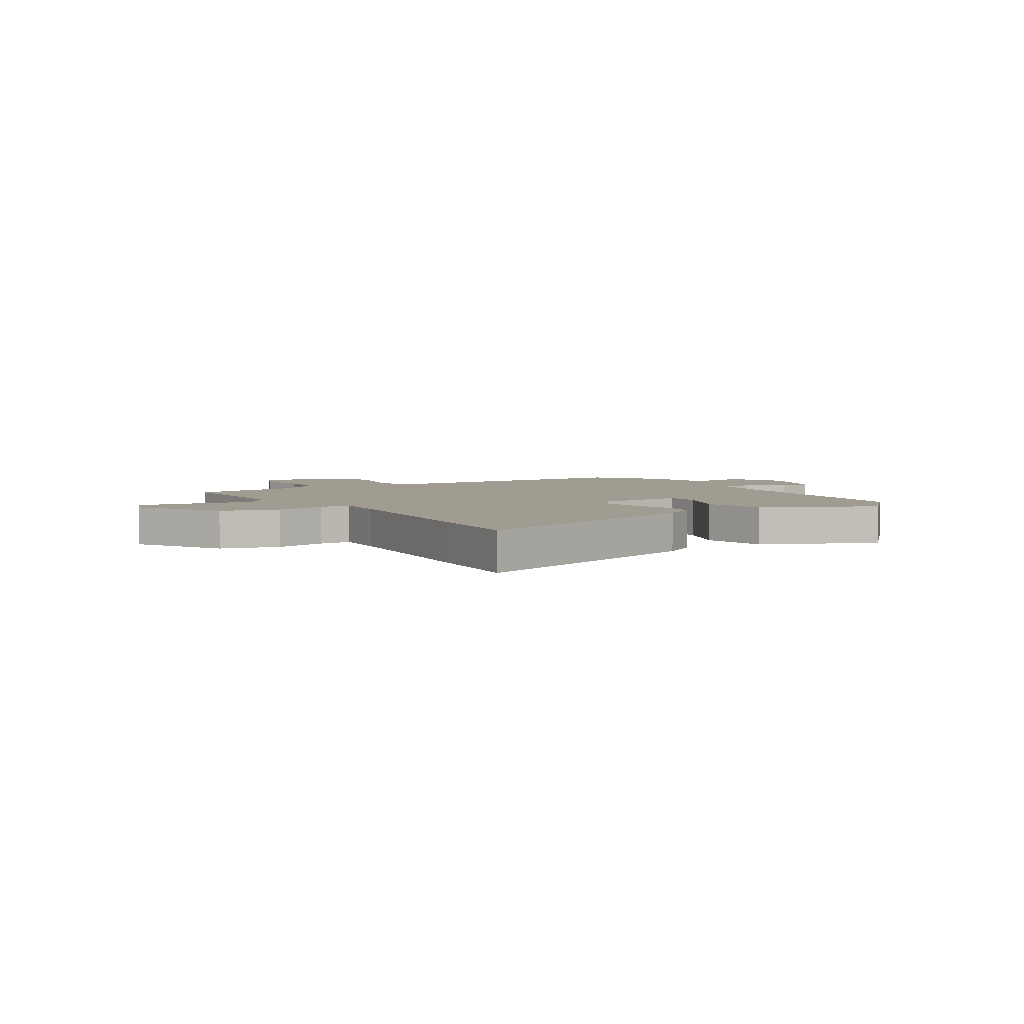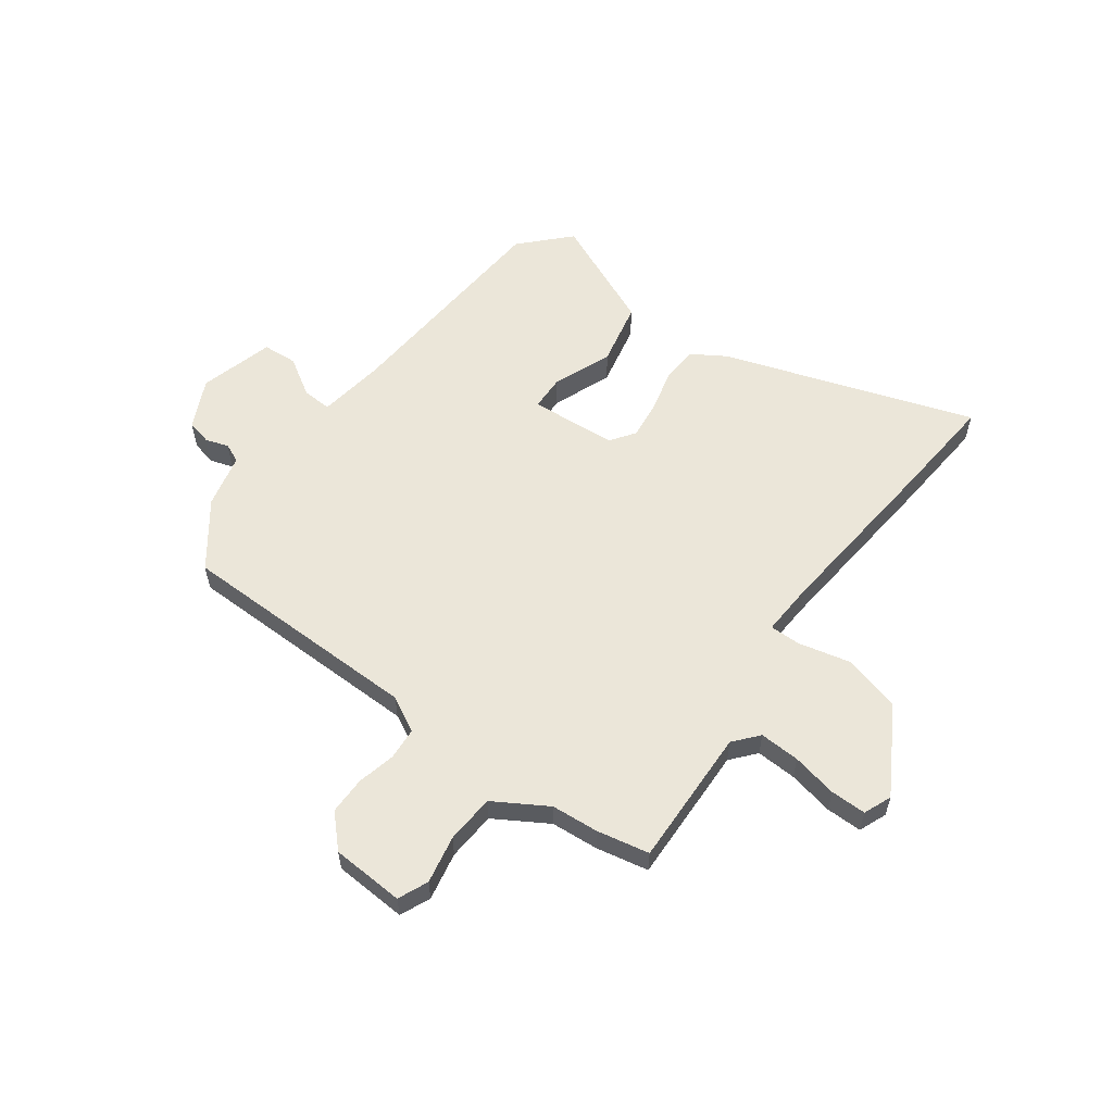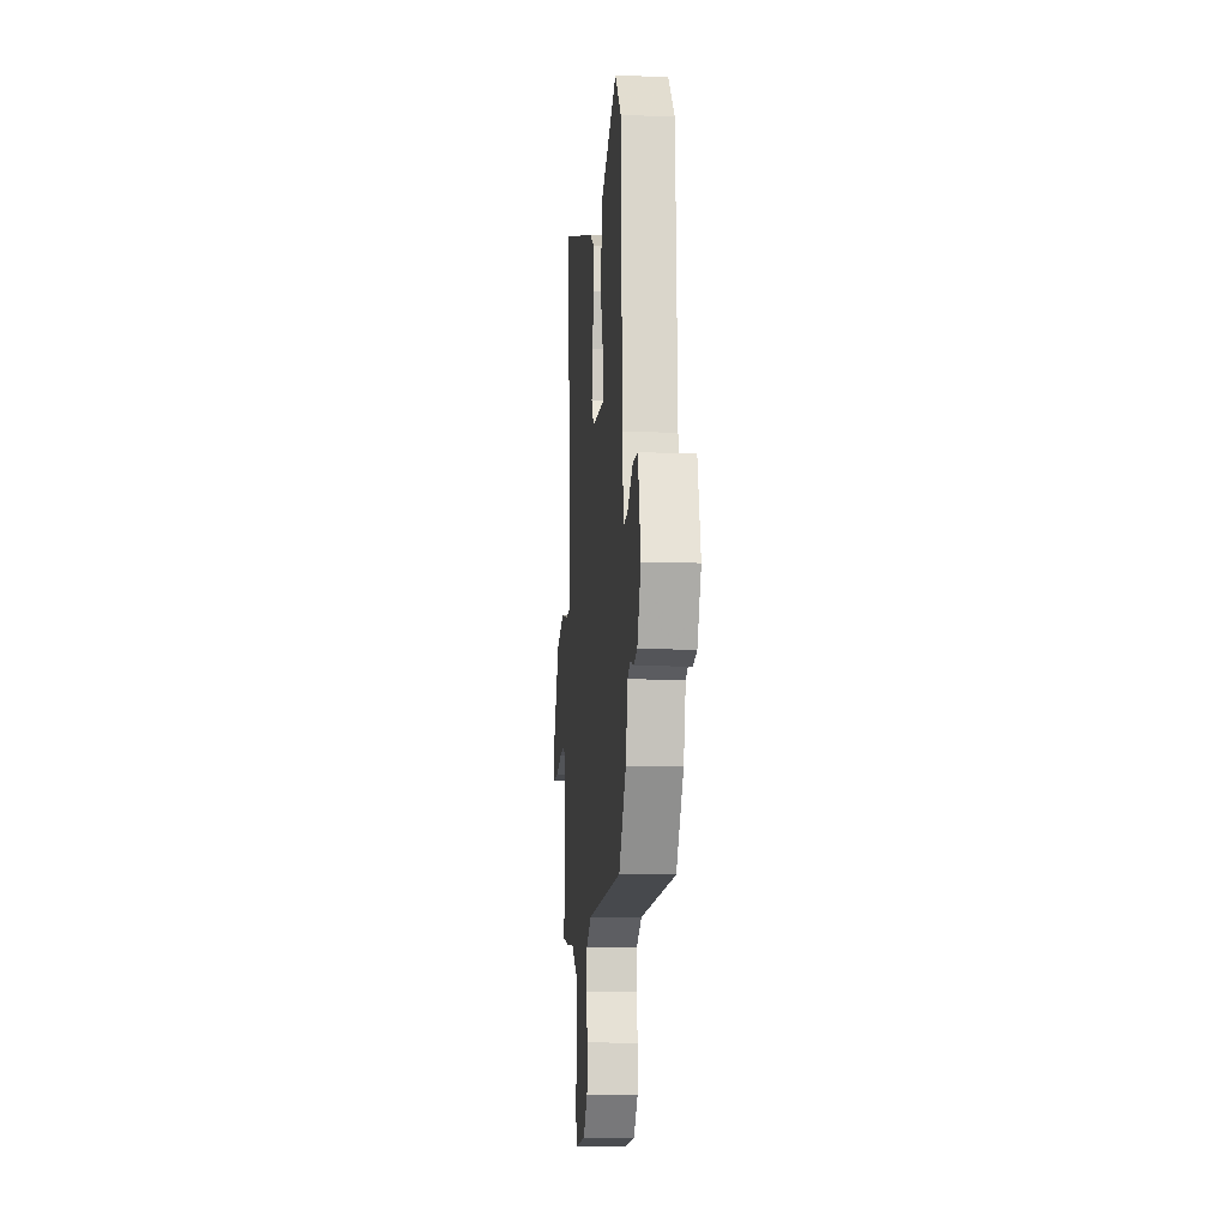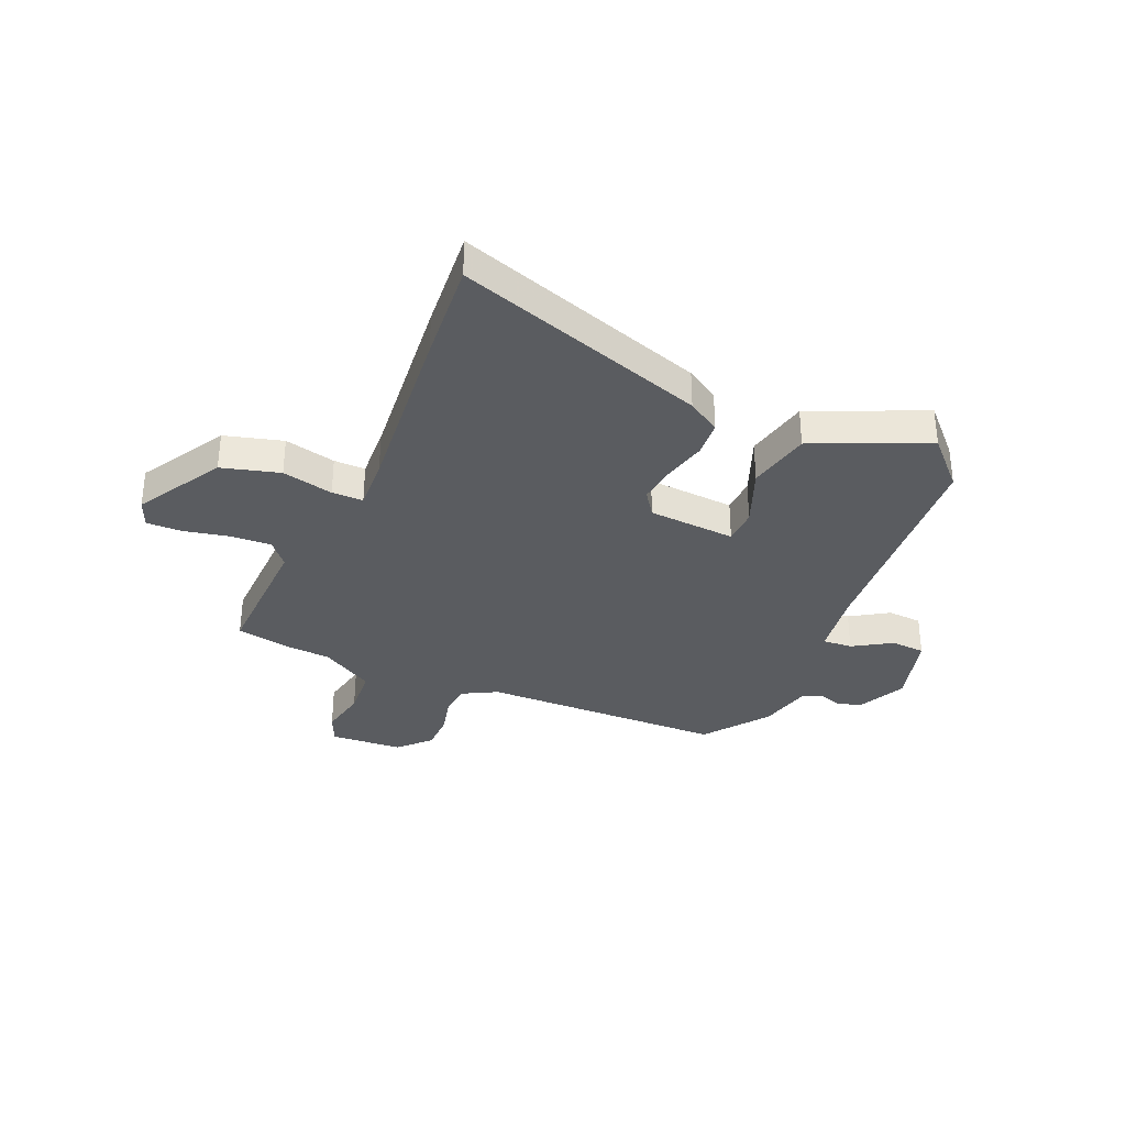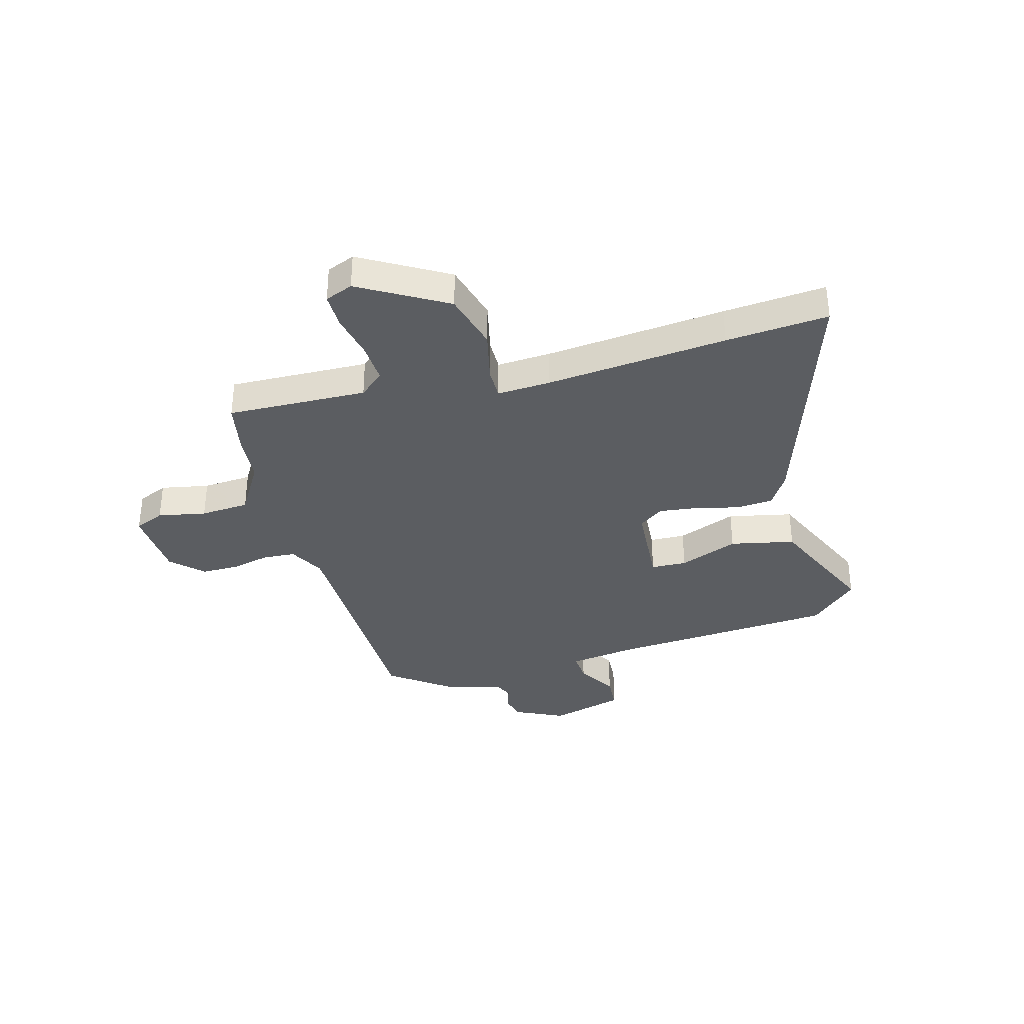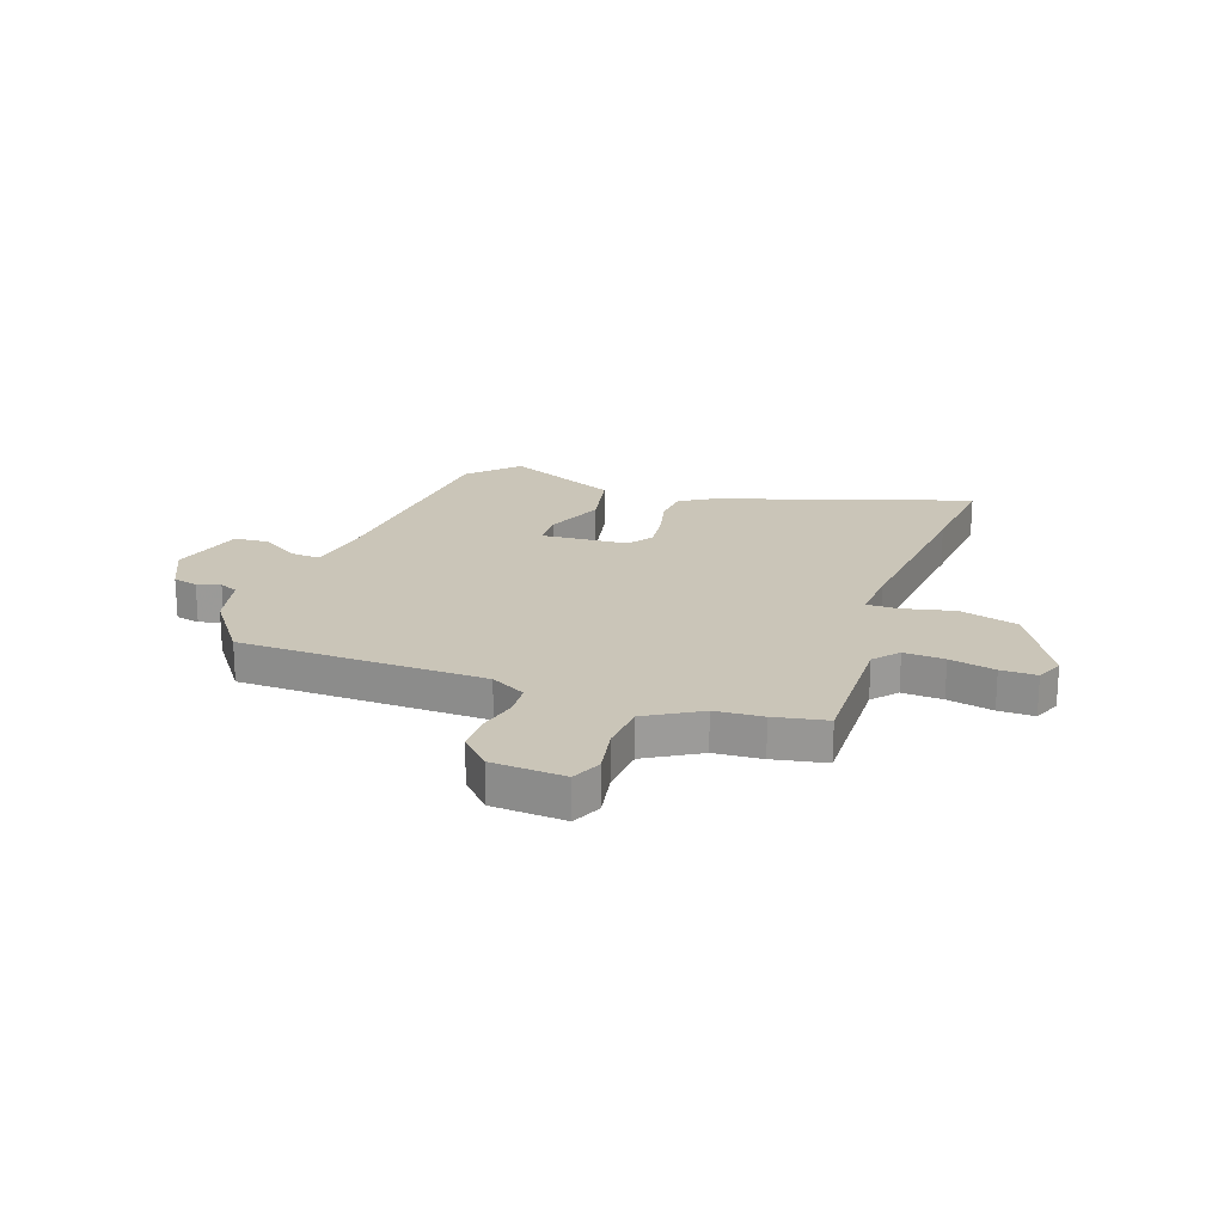
<metadata>
{"format":"obj","ext":"obj","renderer":"f3d","projection":"perspective","resolution":1024,"background":"white","views":[{"elev":4.3,"azim":-30.5,"up":"+Y"},{"elev":57.4,"azim":-142.4,"up":"+Y"},{"elev":-12.9,"azim":85.2,"up":"+Z"},{"elev":-33.9,"azim":-21.8,"up":"+Y"},{"elev":-35.4,"azim":-73.1,"up":"+Y"},{"elev":20.5,"azim":-158.9,"up":"+Y"}]}
</metadata>
<code>
v 0.445 0.07 -0.523
v -0.016 0.07 -0.519
v -0.083 0.07 -0.553
v -0.089 0.07 -0.614
v -0.074 0.07 -0.686
v -0.076 0.07 -0.757
v -0.133 0.07 -0.813
v -0.27 0.07 -0.818
v -0.293 0.07 -0.761
v -0.273 0.07 -0.671
v -0.277 0.07 -0.579
v -0.375 0.07 -0.517
v -0.464 0.07 -0.508
v -0.562 0.07 -0.486
v -0.547 0.07 -0.224
v -0.585 0.07 -0.177
v -0.661 0.07 -0.179
v -0.747 0.07 -0.195
v -0.814 0.07 -0.194
v -0.834 0.07 -0.141
v -0.736 0.07 0.018
v -0.626 0.07 0.045
v -0.53 0.07 0.02
v -0.471 0.07 0.018
v -0.474 0.07 0.119
v -0.498 0.07 0.459
v -0.509 0.07 0.651
v -0.042 0.07 0.483
v 0.019 0.07 0.443
v 0.022 0.07 0.374
v 0 0.07 0.294
v -0.011 0.07 0.221
v 0.02 0.07 0.174
v 0.184 0.07 0.158
v 0.188 0.07 0.225
v 0.147 0.07 0.337
v 0.176 0.07 0.457
v 0.391 0.07 0.546
v 0.473 0.07 0.456
v 0.493 0.07 0.026
v 0.508 0.07 -0.1
v 0.564 0.07 -0.098
v 0.637 0.07 -0.055
v 0.702 0.07 -0.061
v 0.737 0.07 -0.202
v 0.69 0.07 -0.294
v 0.643 0.07 -0.304
v 0.6 0.07 -0.289
v 0.564 0.07 -0.304
v 0.537 0.07 -0.405
v 0.445 0 -0.523
v -0.016 0 -0.519
v -0.083 0 -0.553
v -0.089 0 -0.614
v -0.074 0 -0.686
v -0.076 0 -0.757
v -0.133 0 -0.813
v -0.27 0 -0.818
v -0.293 0 -0.761
v -0.273 0 -0.671
v -0.277 0 -0.579
v -0.375 0 -0.517
v -0.464 0 -0.508
v -0.562 0 -0.486
v -0.547 0 -0.224
v -0.585 0 -0.177
v -0.661 0 -0.179
v -0.747 0 -0.195
v -0.814 0 -0.194
v -0.834 0 -0.141
v -0.736 0 0.018
v -0.626 0 0.045
v -0.53 0 0.02
v -0.471 0 0.018
v -0.474 0 0.119
v -0.498 0 0.459
v -0.509 0 0.651
v -0.042 0 0.483
v 0.019 0 0.443
v 0.022 0 0.374
v 0 0 0.294
v -0.011 0 0.221
v 0.02 0 0.174
v 0.184 0 0.158
v 0.188 0 0.225
v 0.147 0 0.337
v 0.176 0 0.457
v 0.391 0 0.546
v 0.473 0 0.456
v 0.493 0 0.026
v 0.508 0 -0.1
v 0.564 0 -0.098
v 0.637 0 -0.055
v 0.702 0 -0.061
v 0.737 0 -0.202
v 0.69 0 -0.294
v 0.643 0 -0.304
v 0.6 0 -0.289
v 0.564 0 -0.304
v 0.537 0 -0.405
f 49 50 1 2
f 48 49 2
f 45 46 47 48
f 45 48 2
f 42 43 44 45
f 41 42 45 2
f 40 41 2 3
f 39 40 3
f 38 39 3
f 35 36 37 38
f 34 35 38
f 34 38 3
f 33 34 3
f 32 33 3
f 28 29 30 31
f 28 31 32
f 25 26 27 28
f 24 25 28 32
f 20 21 22 23
f 20 23 24
f 17 18 19 20
f 16 17 20 24
f 15 16 24 32
f 12 13 14 15
f 11 12 15 32
f 7 8 9 10
f 4 5 6 7
f 7 10 11 32
f 3 4 7 32
f 52 51 100 99
f 52 99 98
f 98 97 96 95
f 52 98 95
f 95 94 93 92
f 52 95 92 91
f 53 52 91 90
f 53 90 89
f 53 89 88
f 88 87 86 85
f 88 85 84
f 53 88 84
f 53 84 83
f 53 83 82
f 81 80 79 78
f 82 81 78
f 78 77 76 75
f 82 78 75 74
f 73 72 71 70
f 74 73 70
f 70 69 68 67
f 74 70 67 66
f 82 74 66 65
f 65 64 63 62
f 82 65 62 61
f 60 59 58 57
f 57 56 55 54
f 82 61 60 57
f 82 57 54 53
f 1 51 52 2
f 2 52 53 3
f 3 53 54 4
f 4 54 55 5
f 5 55 56 6
f 6 56 57 7
f 7 57 58 8
f 8 58 59 9
f 9 59 60 10
f 10 60 61 11
f 11 61 62 12
f 12 62 63 13
f 13 63 64 14
f 14 64 65 15
f 15 65 66 16
f 16 66 67 17
f 17 67 68 18
f 18 68 69 19
f 19 69 70 20
f 20 70 71 21
f 21 71 72 22
f 22 72 73 23
f 23 73 74 24
f 24 74 75 25
f 25 75 76 26
f 26 76 77 27
f 27 77 78 28
f 28 78 79 29
f 29 79 80 30
f 30 80 81 31
f 31 81 82 32
f 32 82 83 33
f 33 83 84 34
f 34 84 85 35
f 35 85 86 36
f 36 86 87 37
f 37 87 88 38
f 38 88 89 39
f 39 89 90 40
f 40 90 91 41
f 41 91 92 42
f 42 92 93 43
f 43 93 94 44
f 44 94 95 45
f 45 95 96 46
f 46 96 97 47
f 47 97 98 48
f 48 98 99 49
f 49 99 100 50
f 50 100 51 1

</code>
